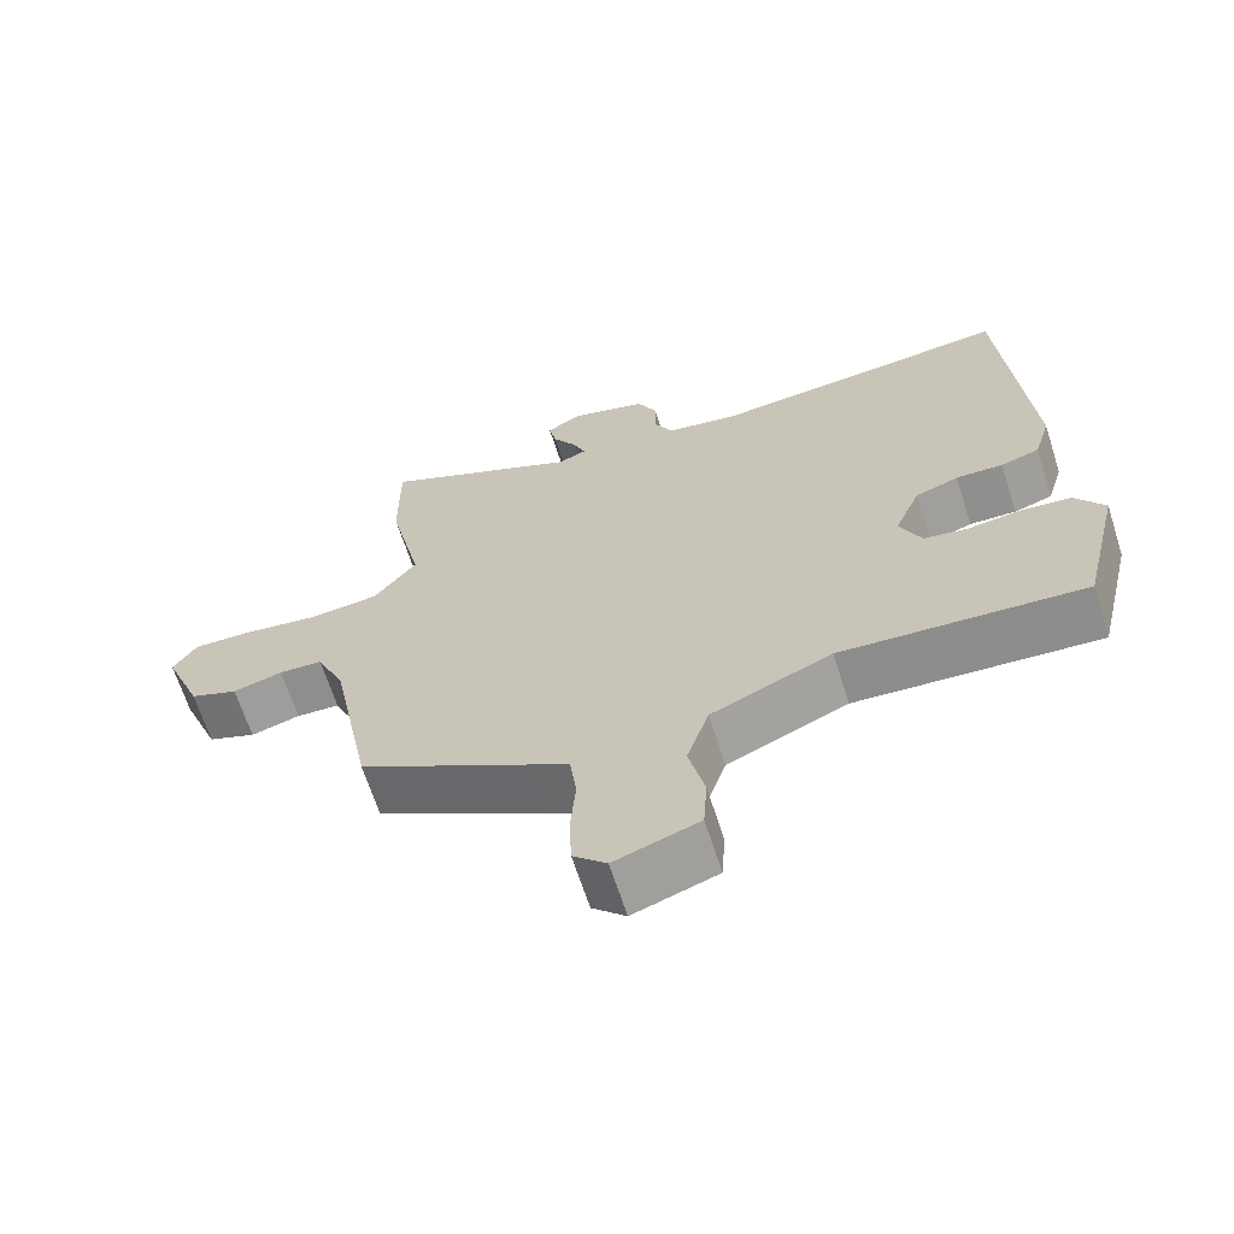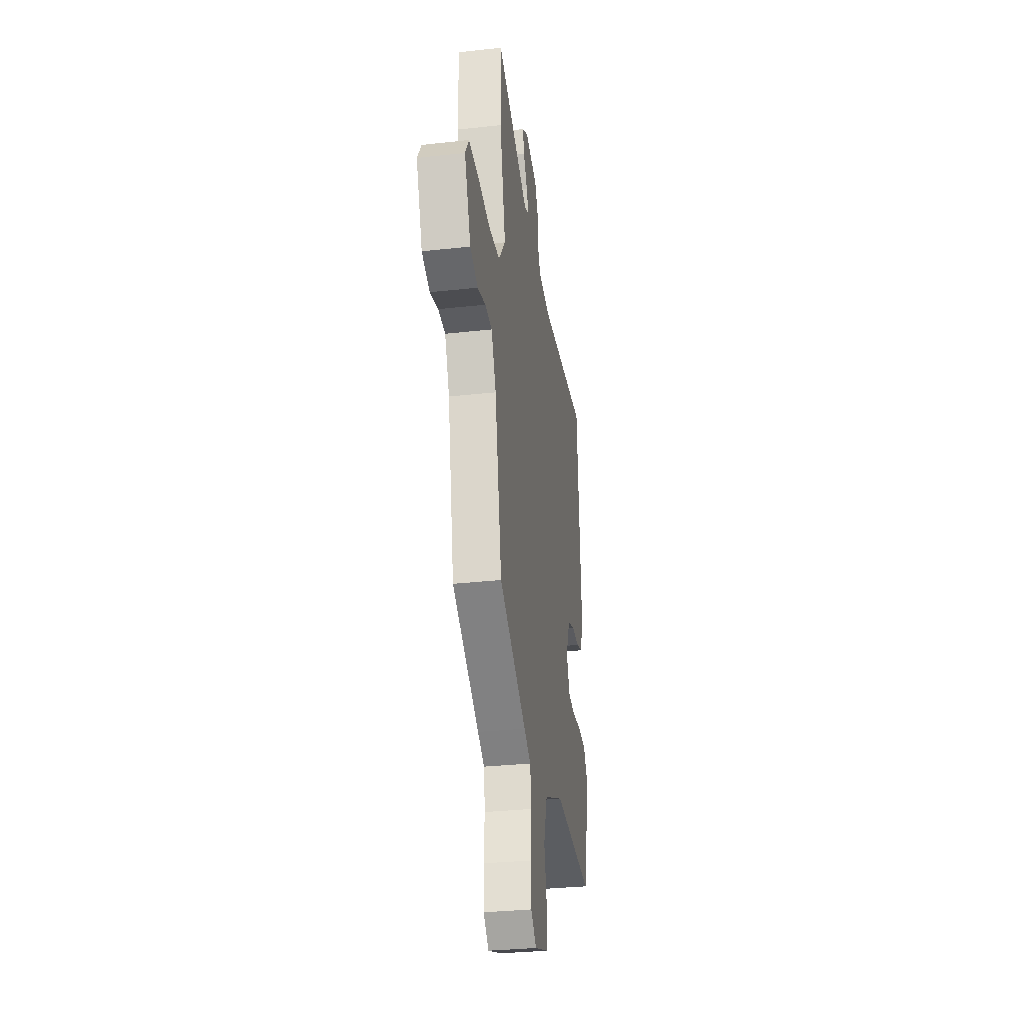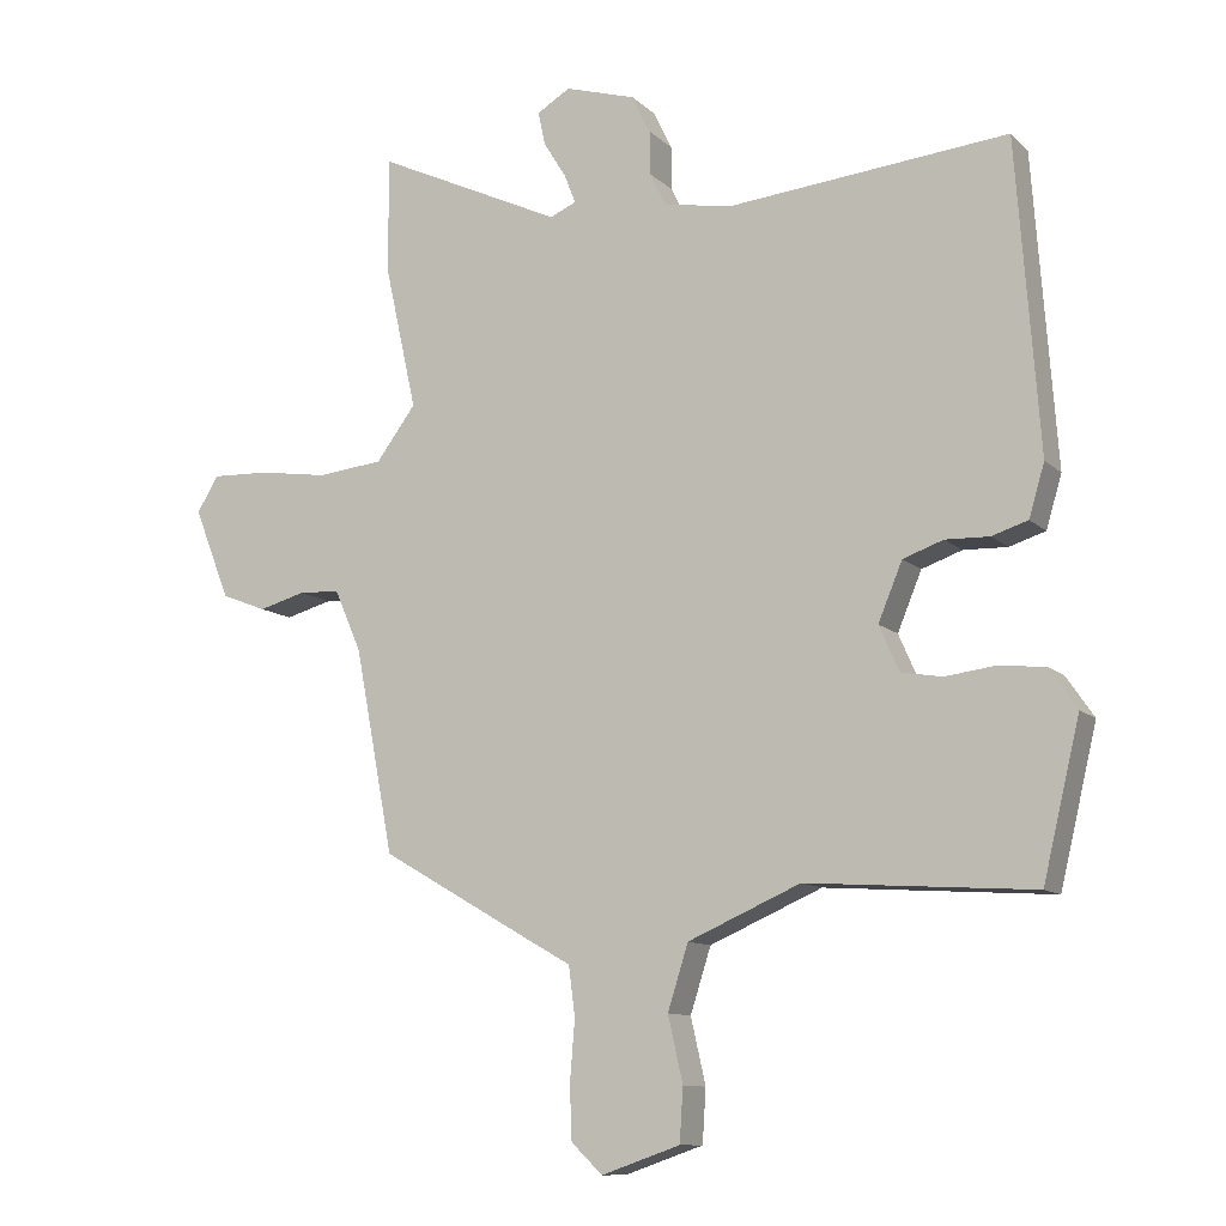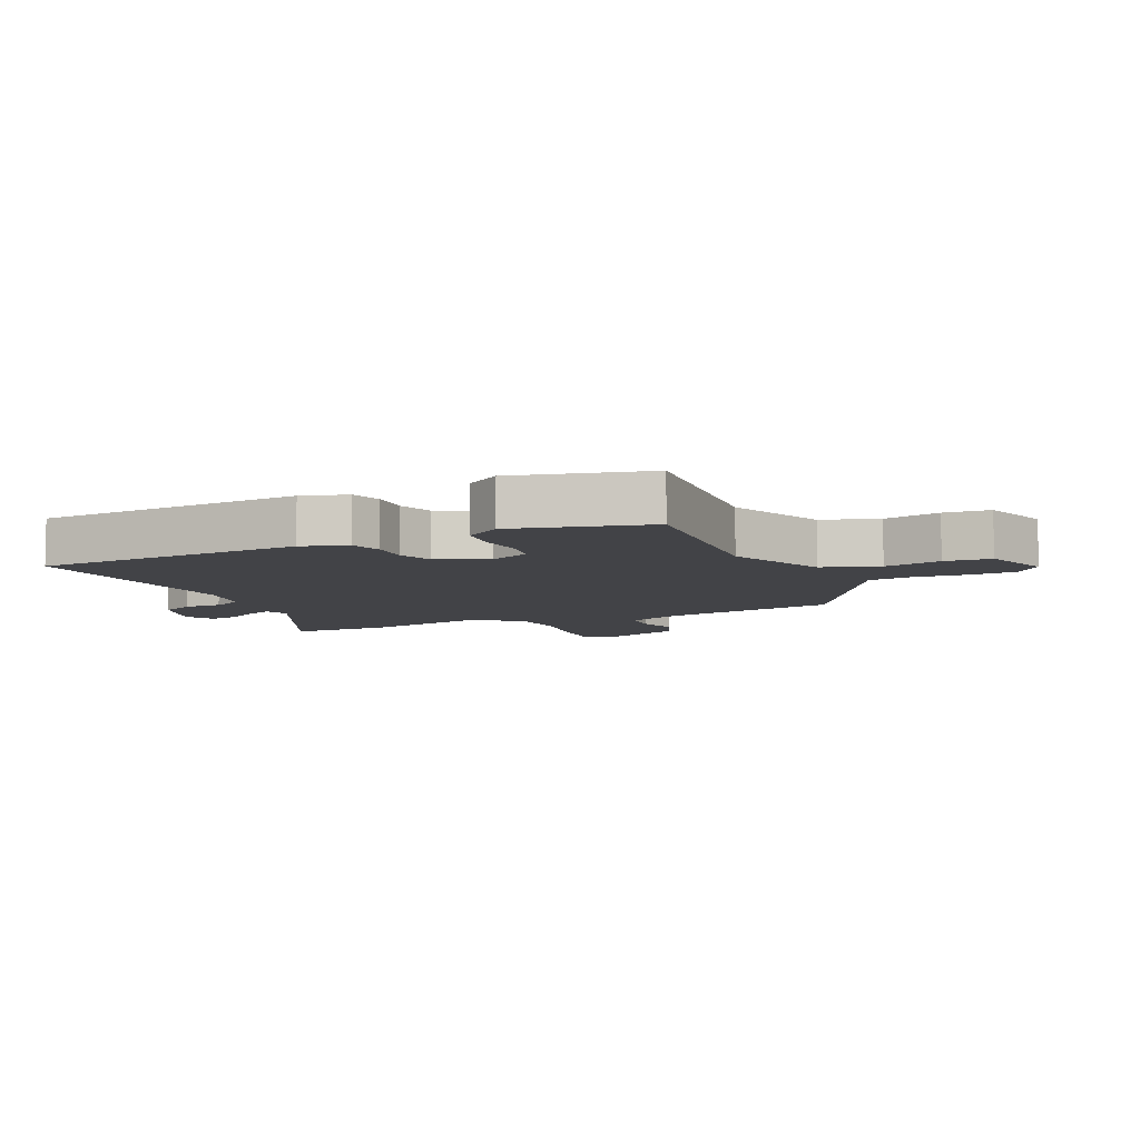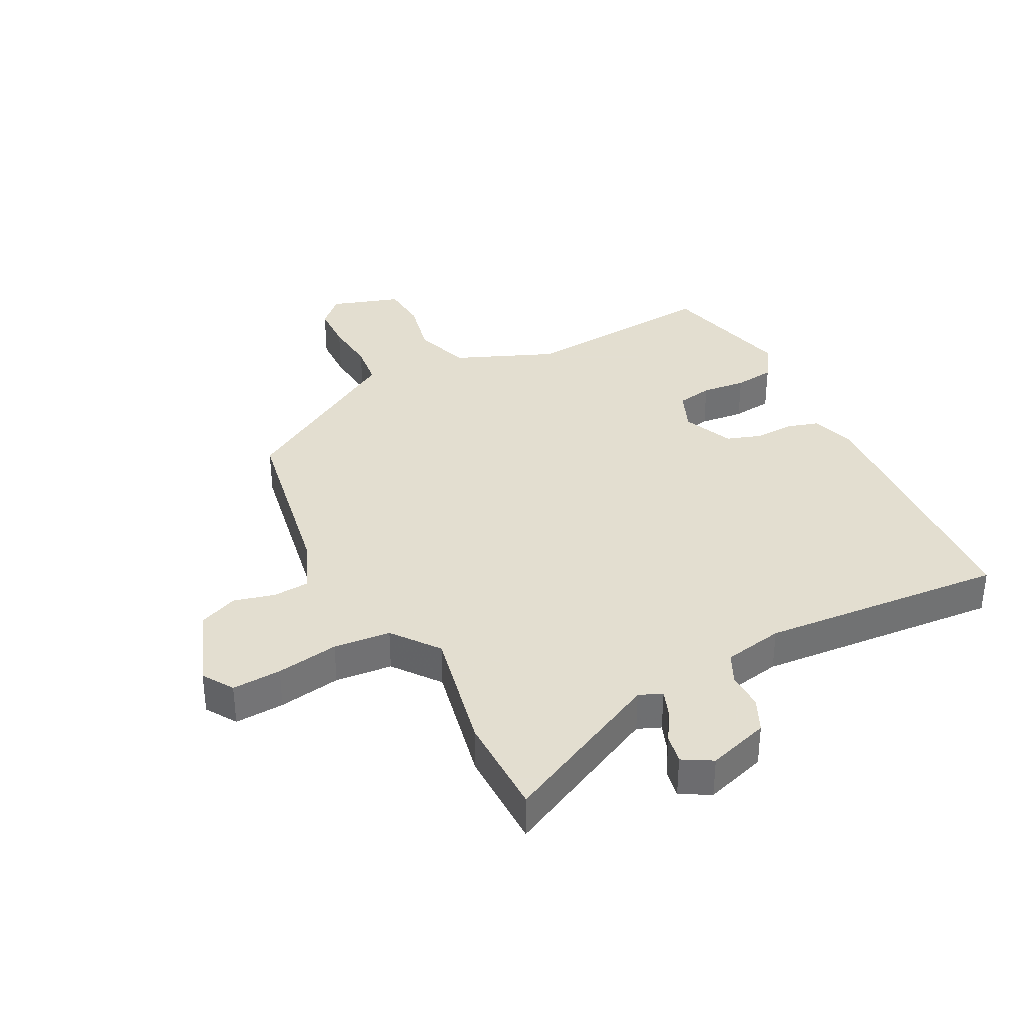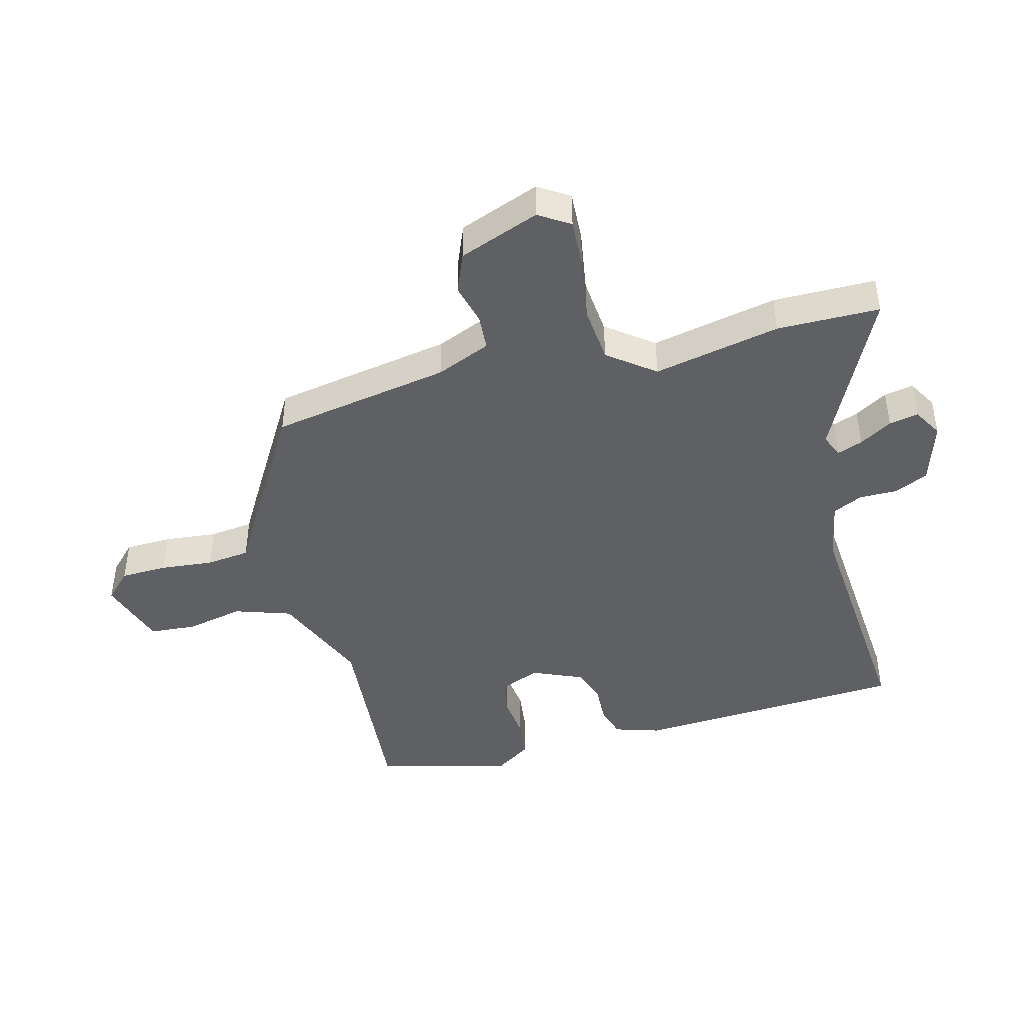
<metadata>
{"format":"obj","ext":"obj","renderer":"f3d","projection":"perspective","resolution":1024,"background":"white","views":[{"elev":-66.1,"azim":17.8,"up":"+Z"},{"elev":-31.5,"azim":-81.1,"up":"+Z"},{"elev":-10.9,"azim":26.5,"up":"+Z"},{"elev":-7.5,"azim":113.8,"up":"+Y"},{"elev":35.9,"azim":-28.1,"up":"+Y"},{"elev":-44.1,"azim":-76.1,"up":"+Y"}]}
</metadata>
<code>
v -0.483 0.07 -0.392
v -0.538 0.07 -0.104
v -0.576 0.07 -0.017
v -0.634 0.07 -0.014
v -0.7 0.07 -0.032
v -0.764 0.07 -0.007
v -0.815 0.07 0.122
v -0.784 0.07 0.172
v -0.704 0.07 0.169
v -0.603 0.07 0.154
v -0.511 0.07 0.164
v -0.455 0.07 0.239
v -0.5 0.07 0.442
v -0.501 0.07 0.607
v -0.237 0.07 0.483
v -0.2 0.07 0.499
v -0.216 0.07 0.54
v -0.248 0.07 0.592
v -0.258 0.07 0.639
v -0.211 0.07 0.667
v -0.111 0.07 0.637
v -0.085 0.07 0.583
v -0.085 0.07 0.522
v -0.061 0.07 0.474
v 0.036 0.07 0.457
v 0.431 0.07 0.494
v 0.463 0.07 0.057
v 0.441 0.07 -0.017
v 0.39 0.07 -0.033
v 0.328 0.07 -0.031
v 0.271 0.07 -0.051
v 0.237 0.07 -0.133
v 0.265 0.07 -0.197
v 0.323 0.07 -0.207
v 0.394 0.07 -0.198
v 0.459 0.07 -0.205
v 0.498 0.07 -0.262
v 0.446 0.07 -0.48
v 0.126 0.07 -0.458
v -0.033 0.07 -0.527
v -0.062 0.07 -0.618
v -0.041 0.07 -0.71
v -0.046 0.07 -0.785
v -0.157 0.07 -0.823
v -0.201 0.07 -0.781
v -0.204 0.07 -0.706
v -0.197 0.07 -0.621
v -0.206 0.07 -0.551
v -0.261 0.07 -0.52
v -0.483 0 -0.392
v -0.538 0 -0.104
v -0.576 0 -0.017
v -0.634 0 -0.014
v -0.7 0 -0.032
v -0.764 0 -0.007
v -0.815 0 0.122
v -0.784 0 0.172
v -0.704 0 0.169
v -0.603 0 0.154
v -0.511 0 0.164
v -0.455 0 0.239
v -0.5 0 0.442
v -0.501 0 0.607
v -0.237 0 0.483
v -0.2 0 0.499
v -0.216 0 0.54
v -0.248 0 0.592
v -0.258 0 0.639
v -0.211 0 0.667
v -0.111 0 0.637
v -0.085 0 0.583
v -0.085 0 0.522
v -0.061 0 0.474
v 0.036 0 0.457
v 0.431 0 0.494
v 0.463 0 0.057
v 0.441 0 -0.017
v 0.39 0 -0.033
v 0.328 0 -0.031
v 0.271 0 -0.051
v 0.237 0 -0.133
v 0.265 0 -0.197
v 0.323 0 -0.207
v 0.394 0 -0.198
v 0.459 0 -0.205
v 0.498 0 -0.262
v 0.446 0 -0.48
v 0.126 0 -0.458
v -0.033 0 -0.527
v -0.062 0 -0.618
v -0.041 0 -0.71
v -0.046 0 -0.785
v -0.157 0 -0.823
v -0.201 0 -0.781
v -0.204 0 -0.706
v -0.197 0 -0.621
v -0.206 0 -0.551
v -0.261 0 -0.52
f 48 49 1 2
f 44 45 46 47
f 44 47 48
f 41 42 43 44
f 40 41 44 48
f 39 40 48 2
f 34 35 36 37
f 33 34 37 38
f 27 28 29 30
f 25 26 27 30
f 24 25 30 31
f 20 21 22 23
f 20 23 24
f 17 18 19 20
f 16 17 20 24
f 15 16 24 31
f 12 13 14 15
f 11 12 15 31
f 7 8 9 10
f 4 5 6 7
f 3 4 7 10
f 33 38 39 2
f 10 11 31 32
f 10 32 33
f 2 3 10 33
f 51 50 98 97
f 96 95 94 93
f 97 96 93
f 93 92 91 90
f 97 93 90 89
f 51 97 89 88
f 86 85 84 83
f 87 86 83 82
f 79 78 77 76
f 79 76 75 74
f 80 79 74 73
f 72 71 70 69
f 73 72 69
f 69 68 67 66
f 73 69 66 65
f 80 73 65 64
f 64 63 62 61
f 80 64 61 60
f 59 58 57 56
f 56 55 54 53
f 59 56 53 52
f 51 88 87 82
f 81 80 60 59
f 82 81 59
f 82 59 52 51
f 1 50 51 2
f 2 51 52 3
f 3 52 53 4
f 4 53 54 5
f 5 54 55 6
f 6 55 56 7
f 7 56 57 8
f 8 57 58 9
f 9 58 59 10
f 10 59 60 11
f 11 60 61 12
f 12 61 62 13
f 13 62 63 14
f 14 63 64 15
f 15 64 65 16
f 16 65 66 17
f 17 66 67 18
f 18 67 68 19
f 19 68 69 20
f 20 69 70 21
f 21 70 71 22
f 22 71 72 23
f 23 72 73 24
f 24 73 74 25
f 25 74 75 26
f 26 75 76 27
f 27 76 77 28
f 28 77 78 29
f 29 78 79 30
f 30 79 80 31
f 31 80 81 32
f 32 81 82 33
f 33 82 83 34
f 34 83 84 35
f 35 84 85 36
f 36 85 86 37
f 37 86 87 38
f 38 87 88 39
f 39 88 89 40
f 40 89 90 41
f 41 90 91 42
f 42 91 92 43
f 43 92 93 44
f 44 93 94 45
f 45 94 95 46
f 46 95 96 47
f 47 96 97 48
f 48 97 98 49
f 49 98 50 1

</code>
